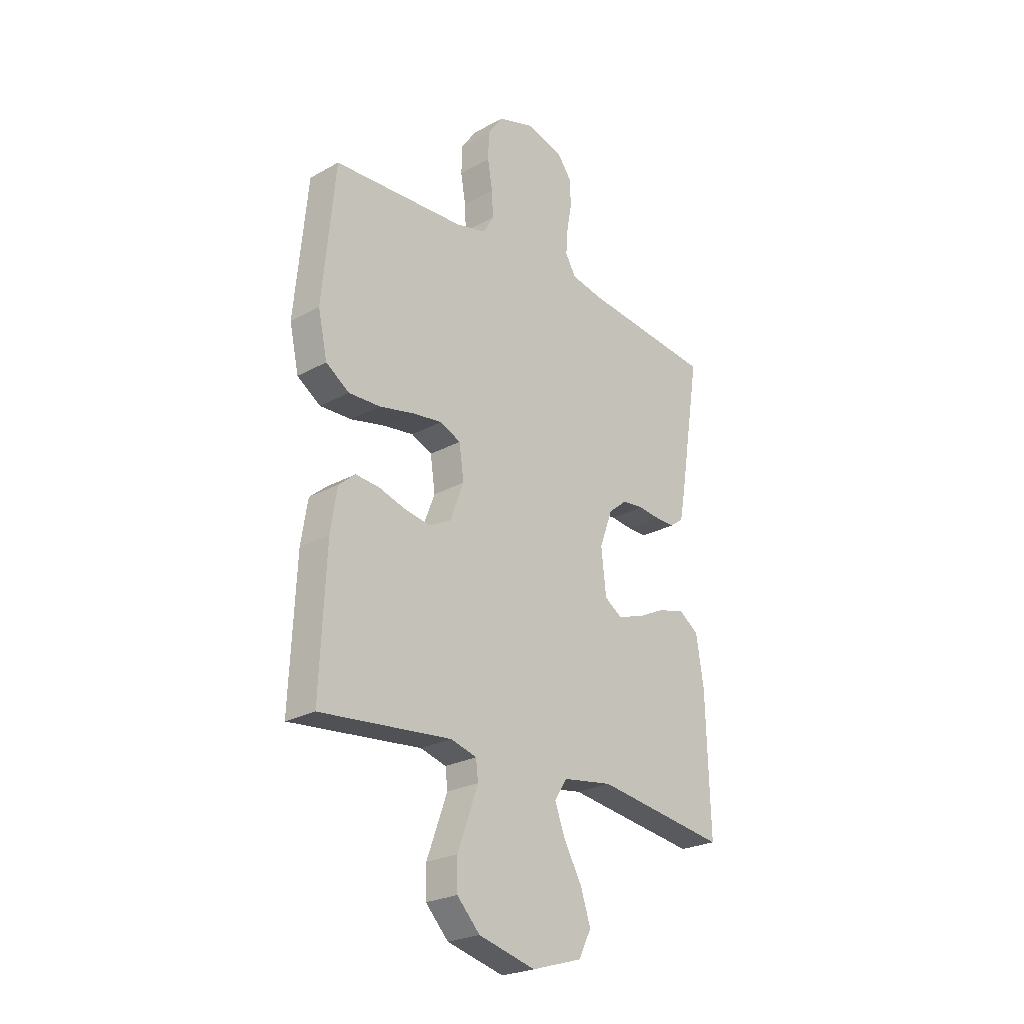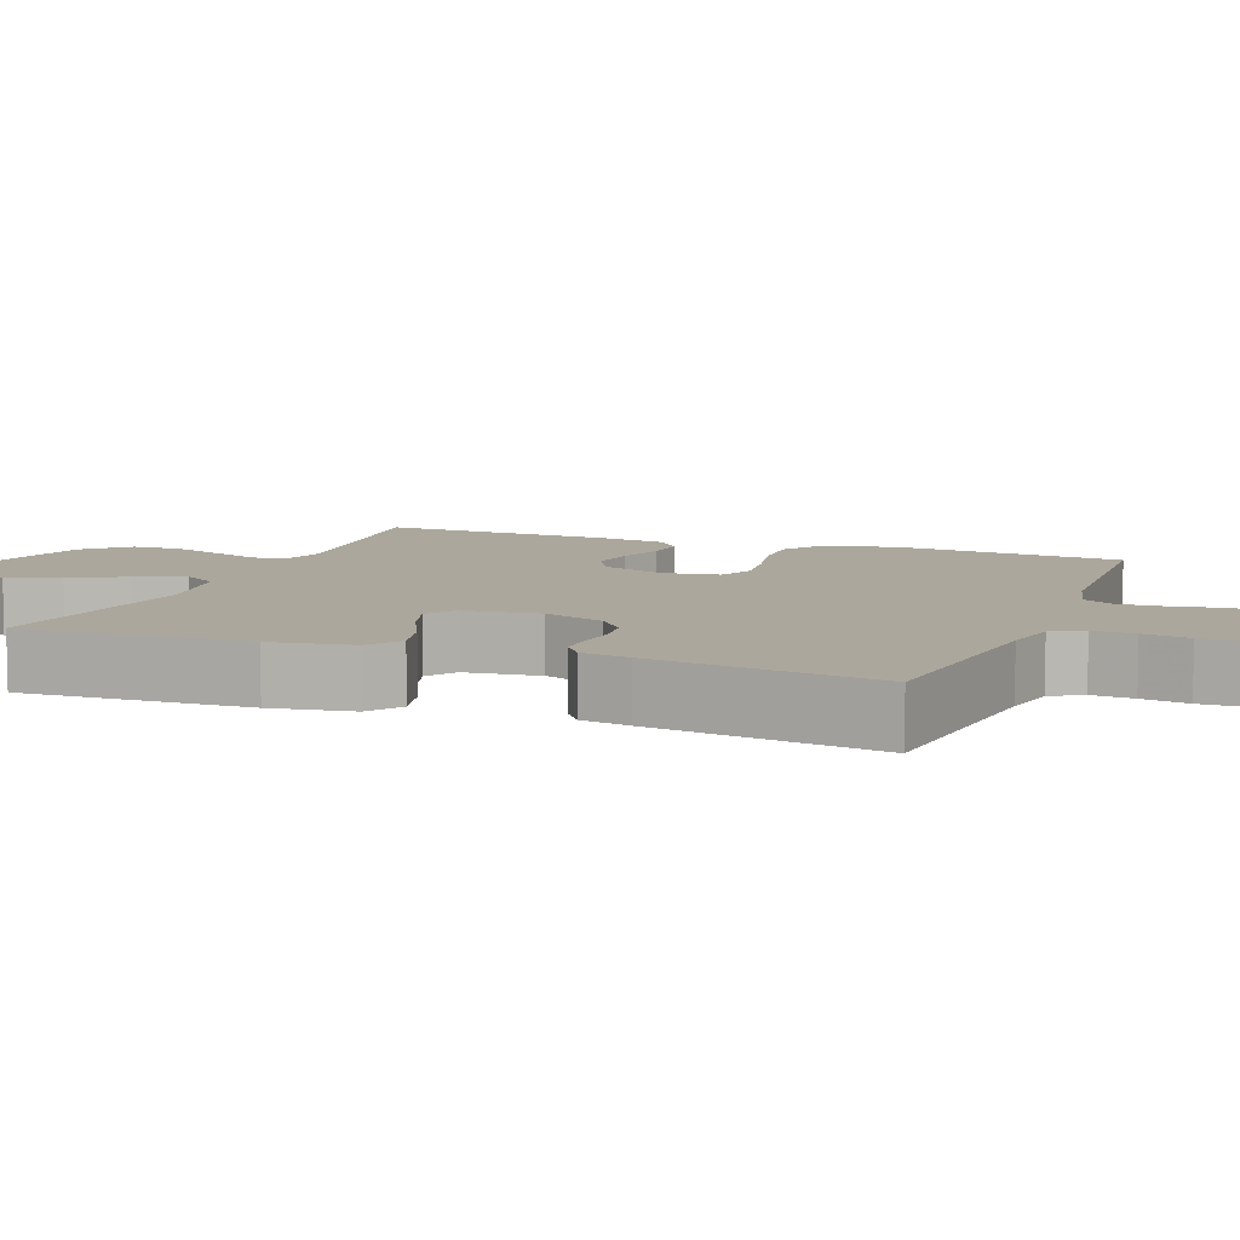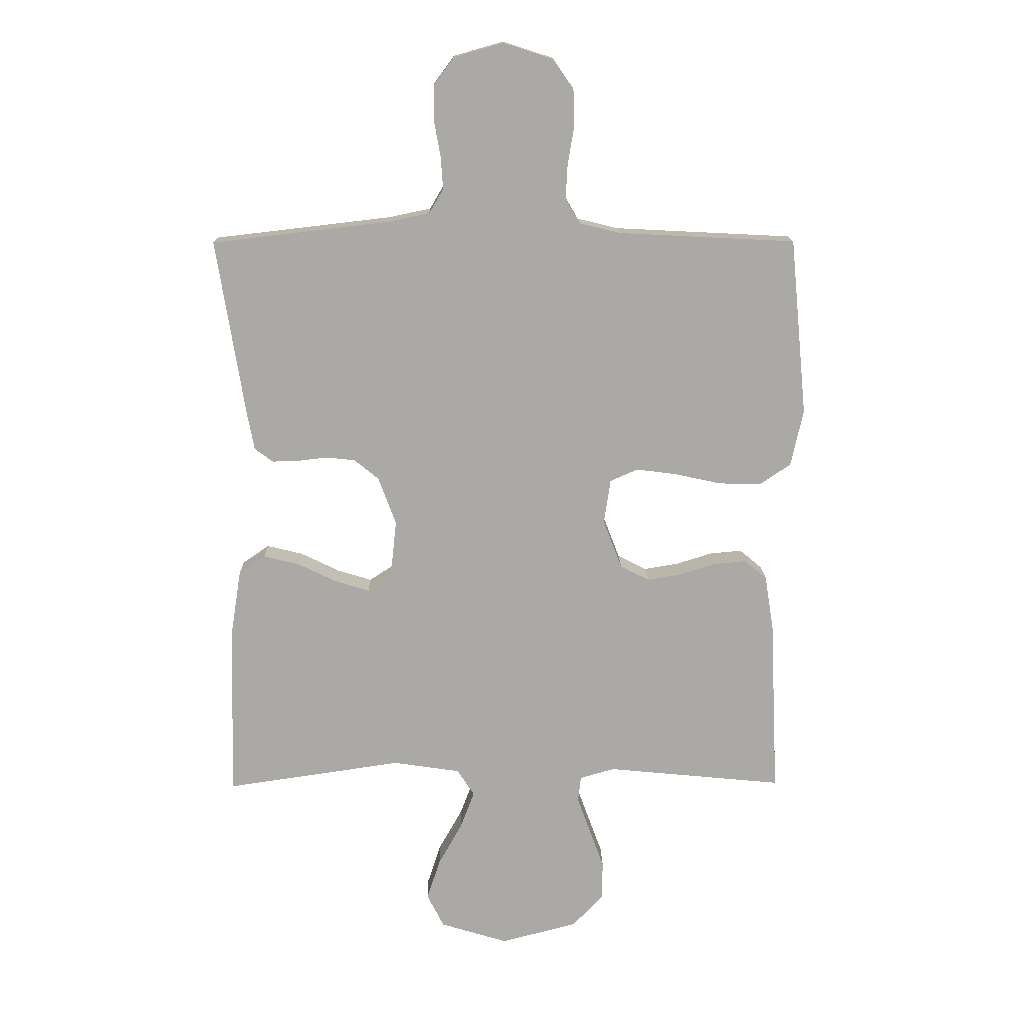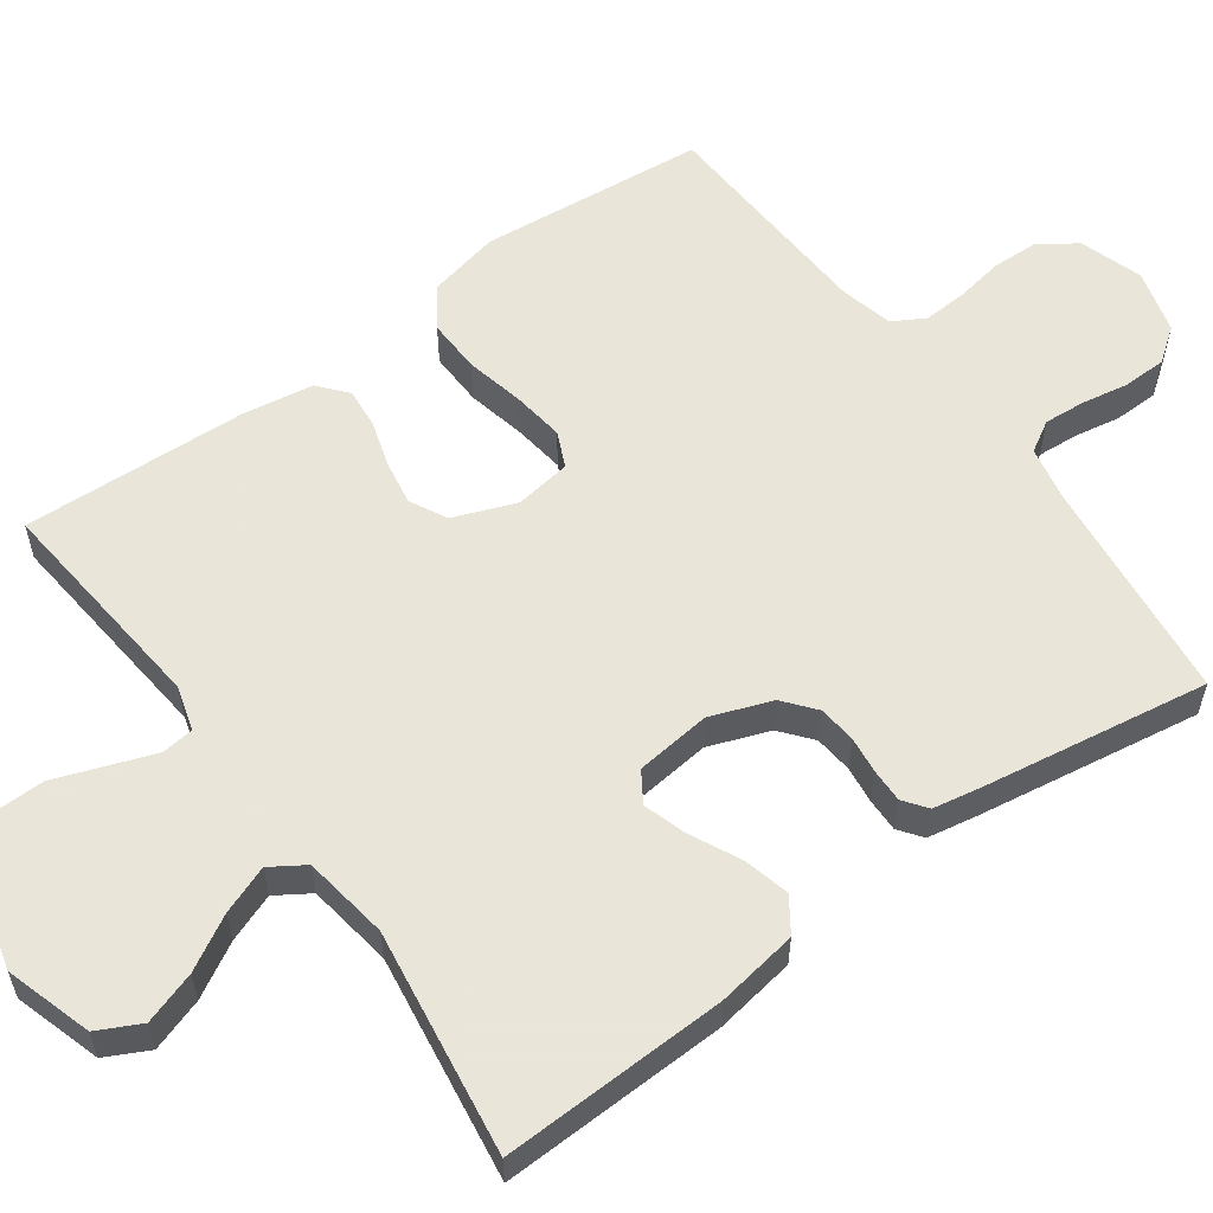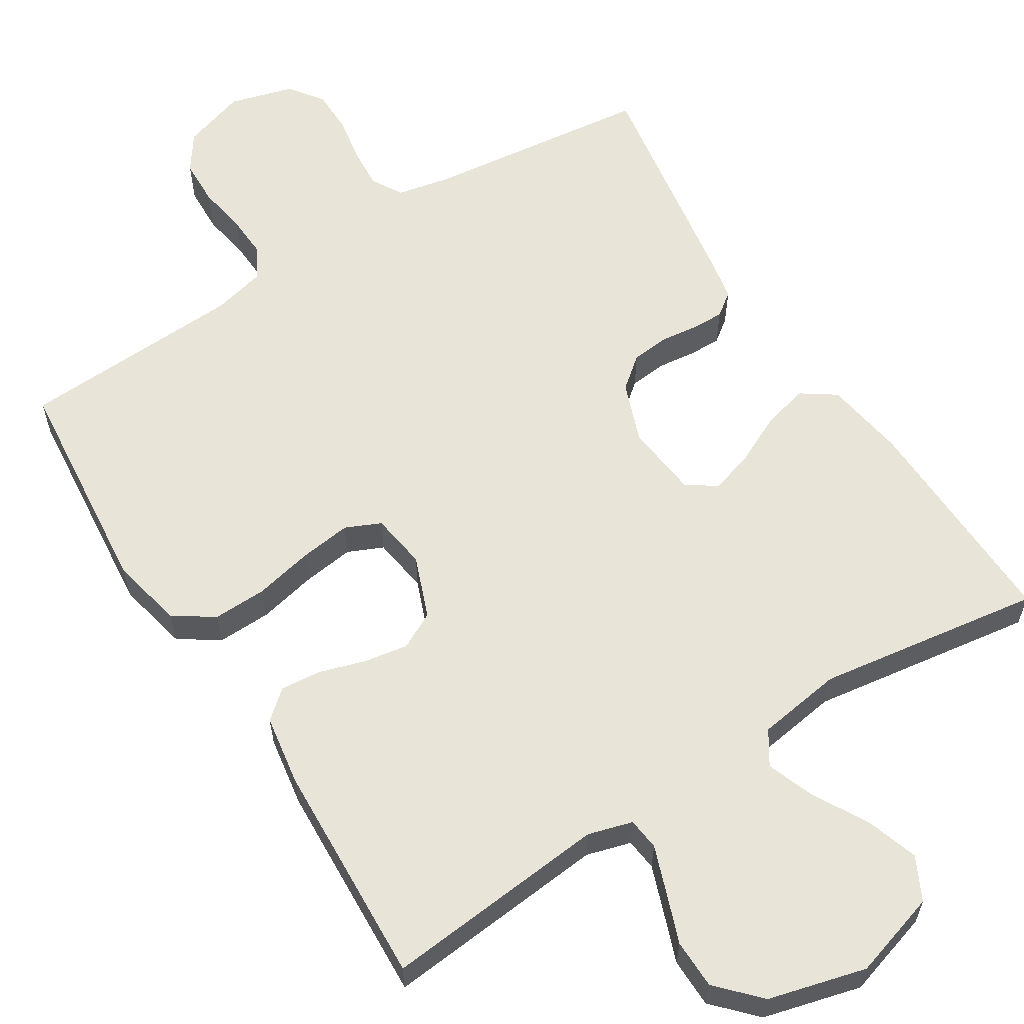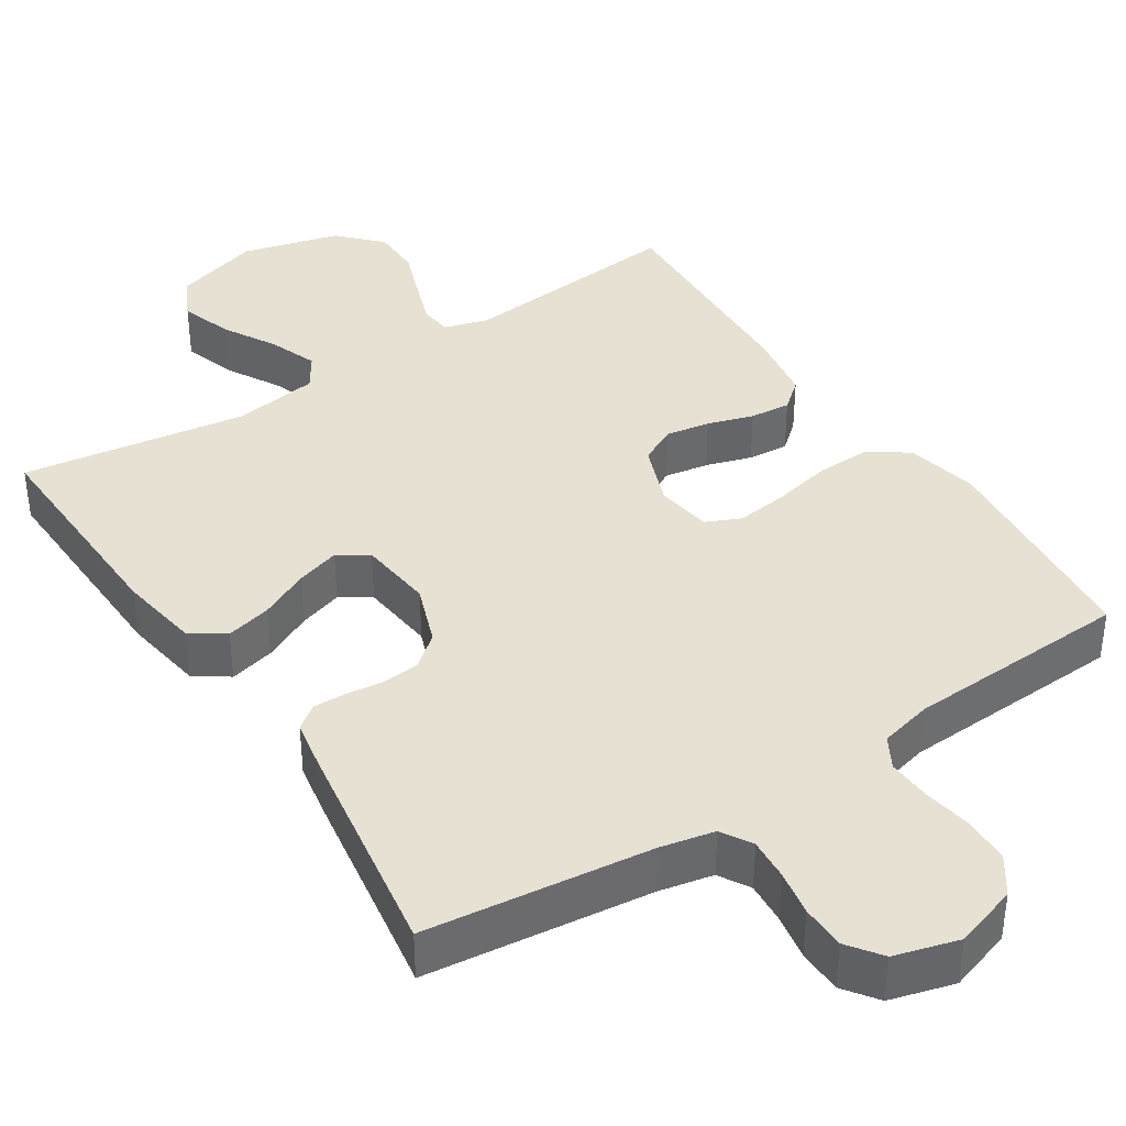
<metadata>
{"format":"obj","ext":"obj","renderer":"f3d","projection":"perspective","resolution":1024,"background":"white","views":[{"elev":-24.5,"azim":132.3,"up":"+Z"},{"elev":8.3,"azim":-69.2,"up":"+Y"},{"elev":14.5,"azim":-1.0,"up":"+Z"},{"elev":57.7,"azim":-126.0,"up":"+Y"},{"elev":60.2,"azim":147.8,"up":"+Y"},{"elev":38.8,"azim":-33.1,"up":"+Y"}]}
</metadata>
<code>
v -0.5 0.07 -0.5
v -0.491 0.07 -0.2
v -0.474 0.07 -0.092
v -0.429 0.07 -0.061
v -0.368 0.07 -0.076
v -0.302 0.07 -0.108
v -0.244 0.07 -0.126
v -0.204 0.07 -0.1
v -0.193 0.07 0
v -0.223 0.07 0.081
v -0.265 0.07 0.115
v -0.315 0.07 0.12
v -0.365 0.07 0.114
v -0.409 0.07 0.113
v -0.44 0.07 0.136
v -0.452 0.07 0.2
v -0.5 0.07 0.5
v -0.2 0.07 0.535
v -0.128 0.07 0.55
v -0.104 0.07 0.591
v -0.108 0.07 0.646
v -0.119 0.07 0.707
v -0.118 0.07 0.766
v -0.085 0.07 0.811
v 0 0.07 0.835
v 0.084 0.07 0.808
v 0.118 0.07 0.759
v 0.12 0.07 0.697
v 0.109 0.07 0.632
v 0.106 0.07 0.574
v 0.13 0.07 0.532
v 0.2 0.07 0.515
v 0.5 0.07 0.5
v 0.529 0.07 0.2
v 0.508 0.07 0.104
v 0.455 0.07 0.068
v 0.383 0.07 0.07
v 0.305 0.07 0.087
v 0.236 0.07 0.096
v 0.189 0.07 0.075
v 0.178 0.07 0
v 0.21 0.07 -0.083
v 0.259 0.07 -0.108
v 0.318 0.07 -0.098
v 0.379 0.07 -0.079
v 0.433 0.07 -0.074
v 0.471 0.07 -0.106
v 0.486 0.07 -0.2
v 0.5 0.07 -0.5
v 0.2 0.07 -0.471
v 0.141 0.07 -0.488
v 0.136 0.07 -0.531
v 0.158 0.07 -0.592
v 0.183 0.07 -0.66
v 0.182 0.07 -0.726
v 0.13 0.07 -0.781
v 0 0.07 -0.815
v -0.115 0.07 -0.78
v -0.144 0.07 -0.723
v -0.121 0.07 -0.653
v -0.081 0.07 -0.582
v -0.057 0.07 -0.518
v -0.086 0.07 -0.473
v -0.2 0.07 -0.456
v -0.5 0 -0.5
v -0.491 0 -0.2
v -0.474 0 -0.092
v -0.429 0 -0.061
v -0.368 0 -0.076
v -0.302 0 -0.108
v -0.244 0 -0.126
v -0.204 0 -0.1
v -0.193 0 0
v -0.223 0 0.081
v -0.265 0 0.115
v -0.315 0 0.12
v -0.365 0 0.114
v -0.409 0 0.113
v -0.44 0 0.136
v -0.452 0 0.2
v -0.5 0 0.5
v -0.2 0 0.535
v -0.128 0 0.55
v -0.104 0 0.591
v -0.108 0 0.646
v -0.119 0 0.707
v -0.118 0 0.766
v -0.085 0 0.811
v 0 0 0.835
v 0.084 0 0.808
v 0.118 0 0.759
v 0.12 0 0.697
v 0.109 0 0.632
v 0.106 0 0.574
v 0.13 0 0.532
v 0.2 0 0.515
v 0.5 0 0.5
v 0.529 0 0.2
v 0.508 0 0.104
v 0.455 0 0.068
v 0.383 0 0.07
v 0.305 0 0.087
v 0.236 0 0.096
v 0.189 0 0.075
v 0.178 0 0
v 0.21 0 -0.083
v 0.259 0 -0.108
v 0.318 0 -0.098
v 0.379 0 -0.079
v 0.433 0 -0.074
v 0.471 0 -0.106
v 0.486 0 -0.2
v 0.5 0 -0.5
v 0.2 0 -0.471
v 0.141 0 -0.488
v 0.136 0 -0.531
v 0.158 0 -0.592
v 0.183 0 -0.66
v 0.182 0 -0.726
v 0.13 0 -0.781
v 0 0 -0.815
v -0.115 0 -0.78
v -0.144 0 -0.723
v -0.121 0 -0.653
v -0.081 0 -0.582
v -0.057 0 -0.518
v -0.086 0 -0.473
v -0.2 0 -0.456
f 58 59 60 61
f 58 61 62
f 57 58 62
f 56 57 62
f 53 54 55 56
f 52 53 56 62
f 51 52 62 63
f 47 48 49 50
f 44 45 46 47
f 43 44 47 50
f 42 43 50 51
f 35 36 37 38
f 35 38 39
f 32 33 34 35
f 31 32 35 39
f 30 31 39 40
f 26 27 28 29
f 26 29 30
f 25 26 30
f 21 22 23 24
f 20 21 24 25
f 15 16 17 18
f 15 18 19
f 12 13 14 15
f 11 12 15 19
f 10 11 19 20
f 3 4 5 6
f 3 6 7
f 64 1 2 3
f 64 3 7
f 63 64 7 8
f 41 42 51 63
f 41 63 8 9
f 25 30 40 41
f 20 25 41
f 9 10 20 41
f 125 124 123 122
f 126 125 122
f 126 122 121
f 126 121 120
f 120 119 118 117
f 126 120 117 116
f 127 126 116 115
f 114 113 112 111
f 111 110 109 108
f 114 111 108 107
f 115 114 107 106
f 102 101 100 99
f 103 102 99
f 99 98 97 96
f 103 99 96 95
f 104 103 95 94
f 93 92 91 90
f 94 93 90
f 94 90 89
f 88 87 86 85
f 89 88 85 84
f 82 81 80 79
f 83 82 79
f 79 78 77 76
f 83 79 76 75
f 84 83 75 74
f 70 69 68 67
f 71 70 67
f 67 66 65 128
f 71 67 128
f 72 71 128 127
f 127 115 106 105
f 73 72 127 105
f 105 104 94 89
f 105 89 84
f 105 84 74 73
f 1 65 66 2
f 2 66 67 3
f 3 67 68 4
f 4 68 69 5
f 5 69 70 6
f 6 70 71 7
f 7 71 72 8
f 8 72 73 9
f 9 73 74 10
f 10 74 75 11
f 11 75 76 12
f 12 76 77 13
f 13 77 78 14
f 14 78 79 15
f 15 79 80 16
f 16 80 81 17
f 17 81 82 18
f 18 82 83 19
f 19 83 84 20
f 20 84 85 21
f 21 85 86 22
f 22 86 87 23
f 23 87 88 24
f 24 88 89 25
f 25 89 90 26
f 26 90 91 27
f 27 91 92 28
f 28 92 93 29
f 29 93 94 30
f 30 94 95 31
f 31 95 96 32
f 32 96 97 33
f 33 97 98 34
f 34 98 99 35
f 35 99 100 36
f 36 100 101 37
f 37 101 102 38
f 38 102 103 39
f 39 103 104 40
f 40 104 105 41
f 41 105 106 42
f 42 106 107 43
f 43 107 108 44
f 44 108 109 45
f 45 109 110 46
f 46 110 111 47
f 47 111 112 48
f 48 112 113 49
f 49 113 114 50
f 50 114 115 51
f 51 115 116 52
f 52 116 117 53
f 53 117 118 54
f 54 118 119 55
f 55 119 120 56
f 56 120 121 57
f 57 121 122 58
f 58 122 123 59
f 59 123 124 60
f 60 124 125 61
f 61 125 126 62
f 62 126 127 63
f 63 127 128 64
f 64 128 65 1

</code>
